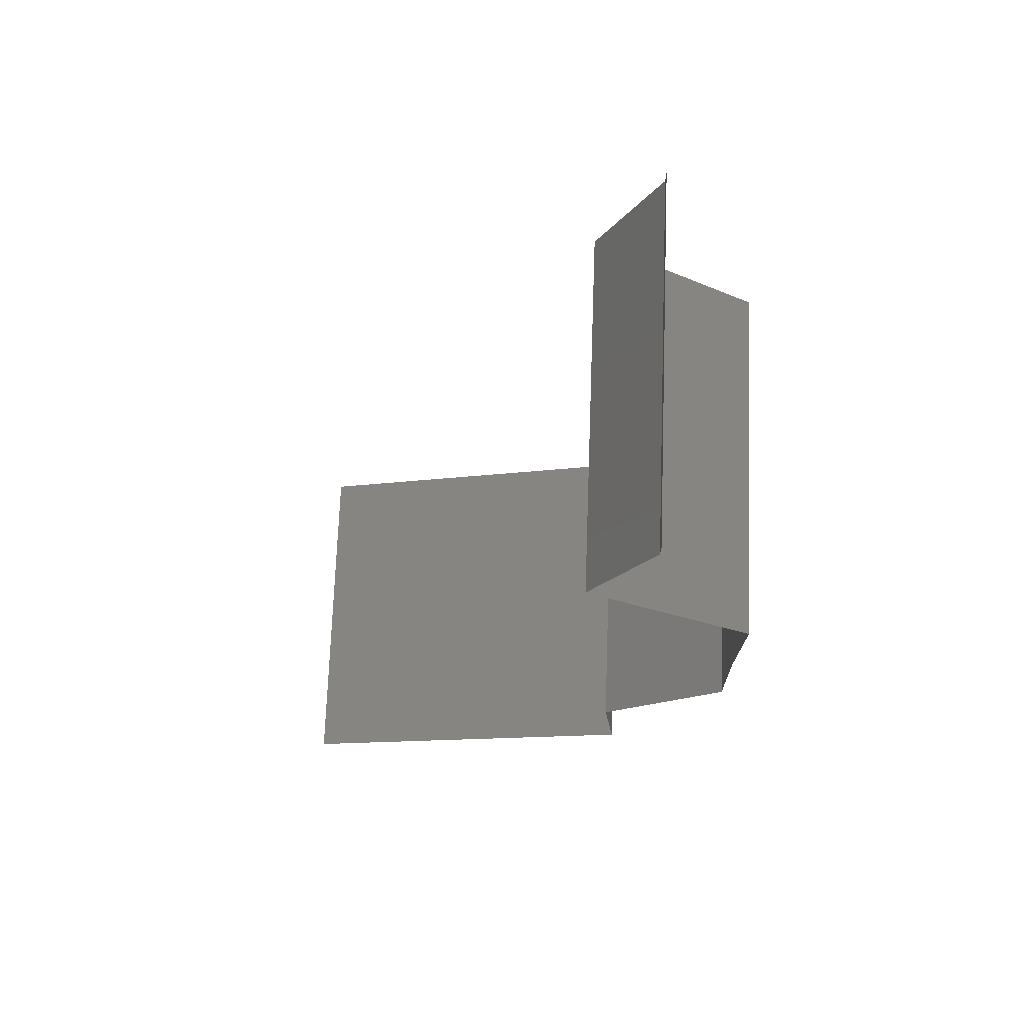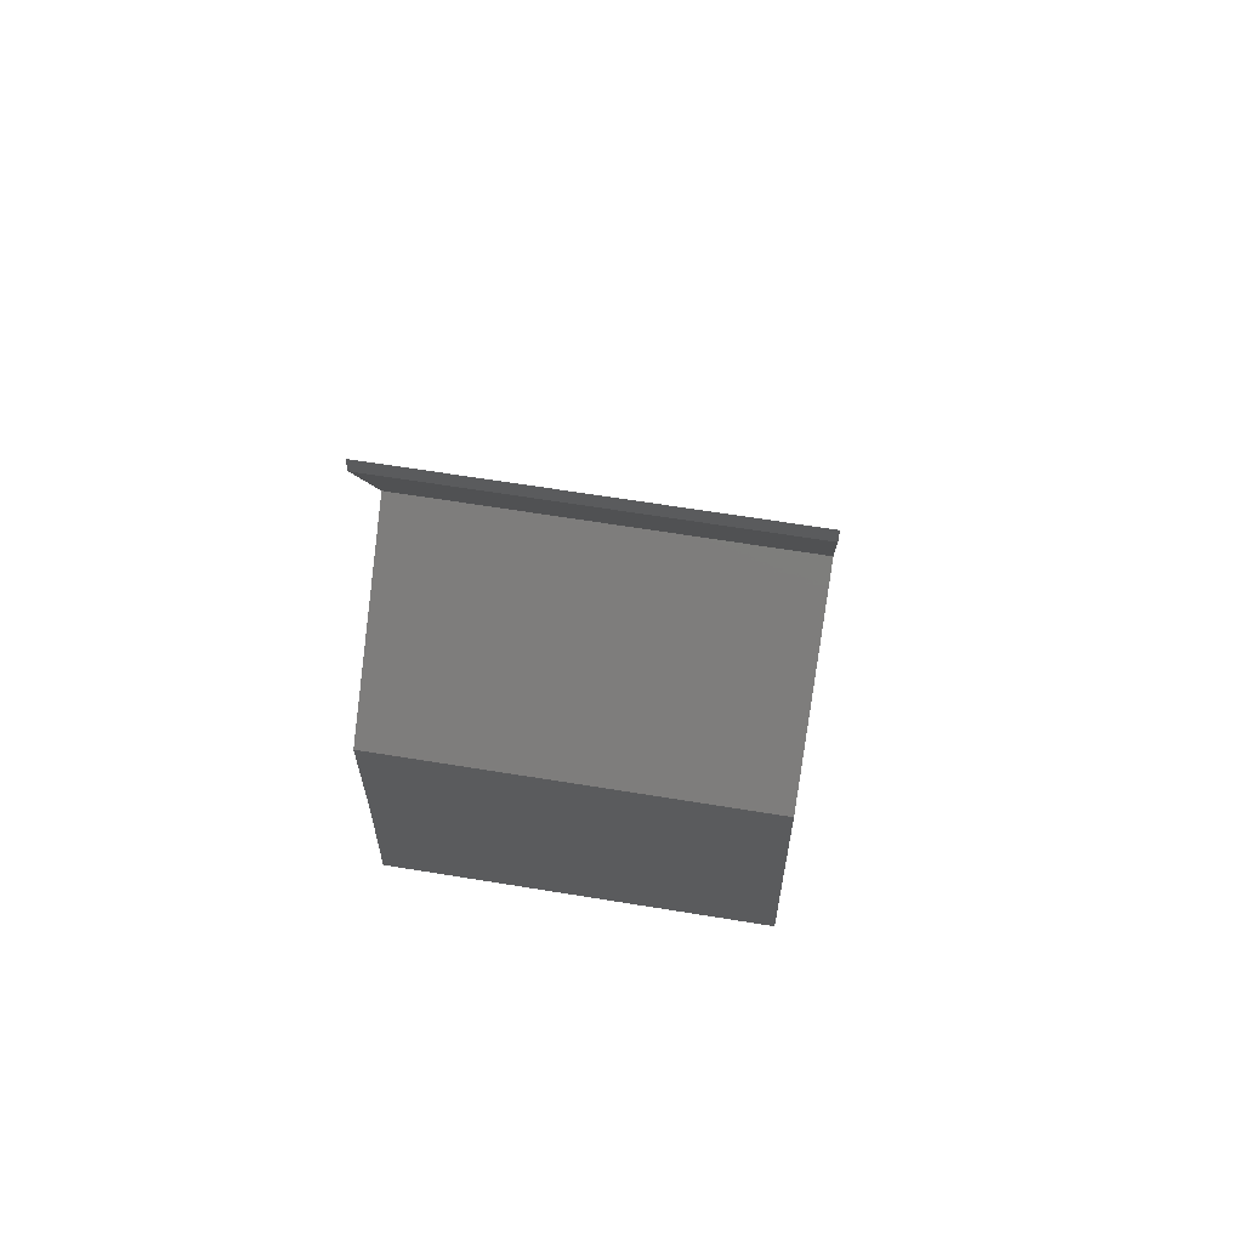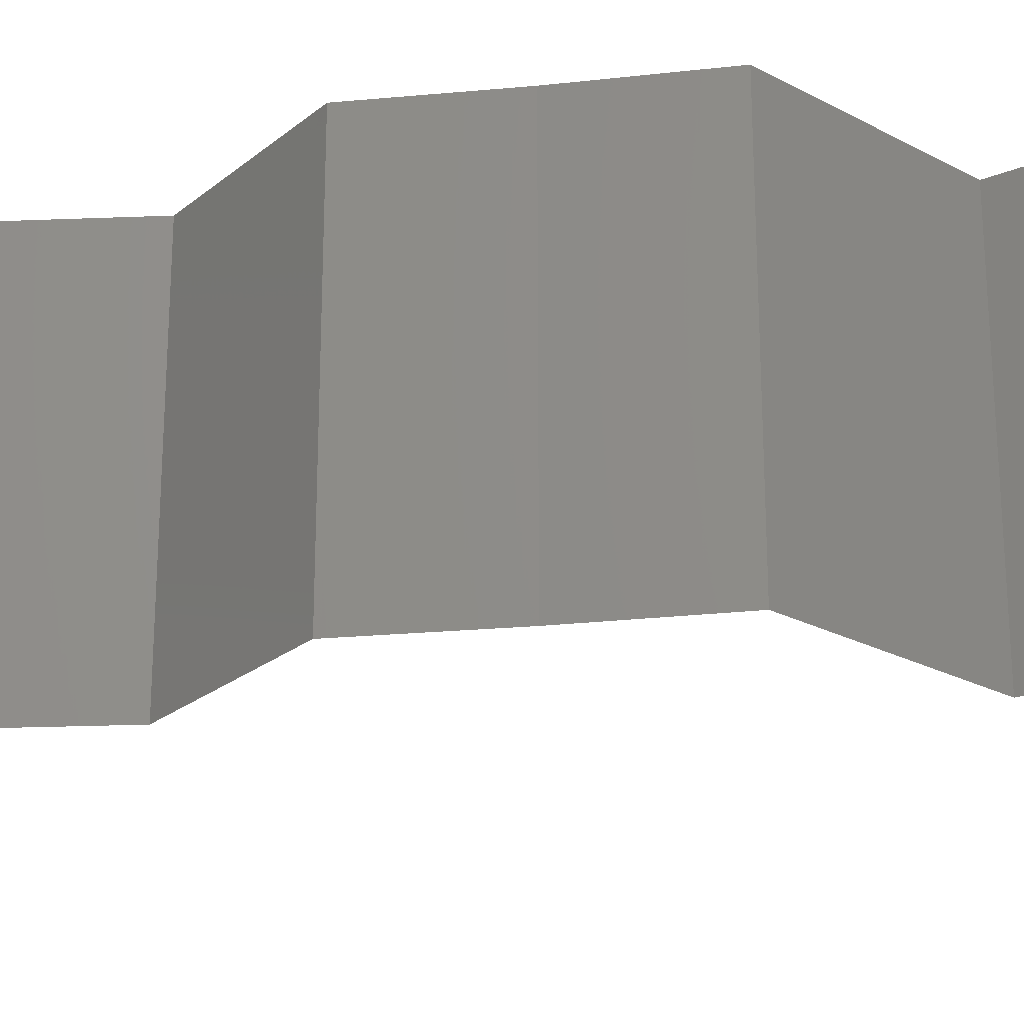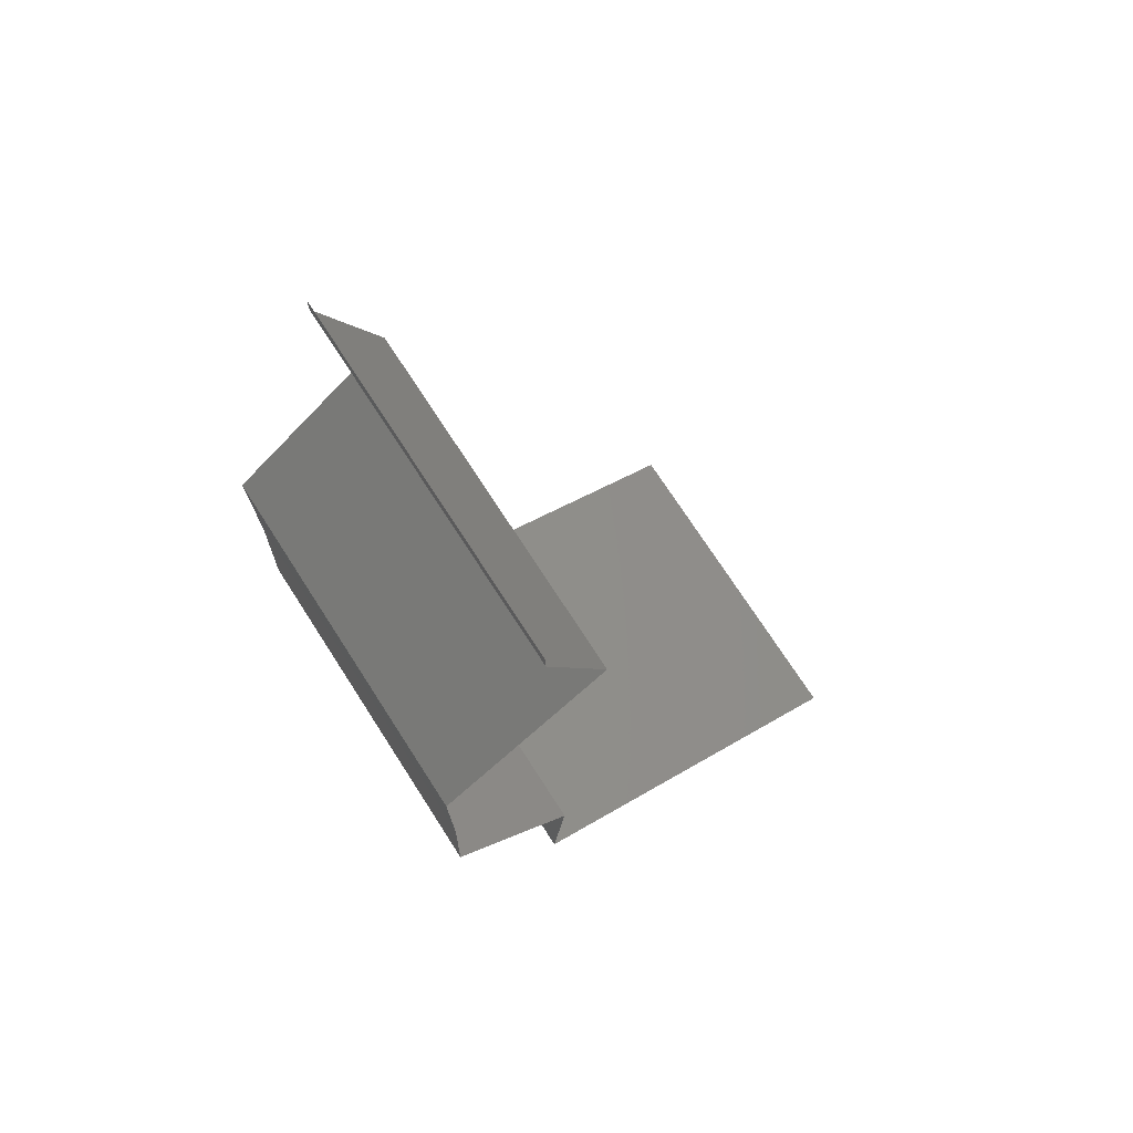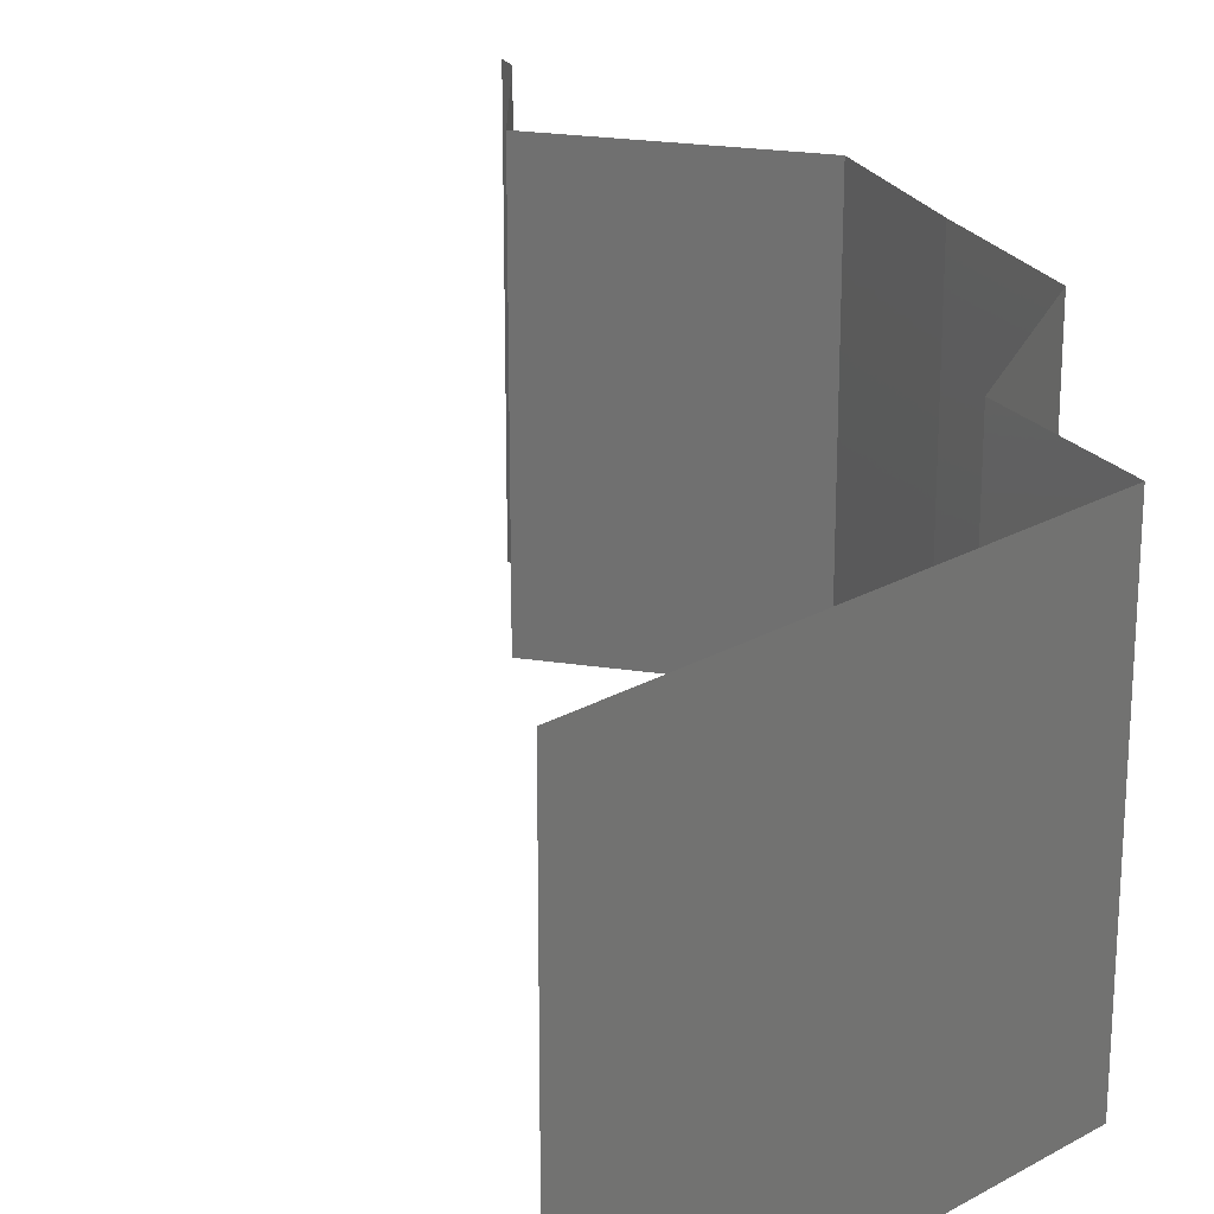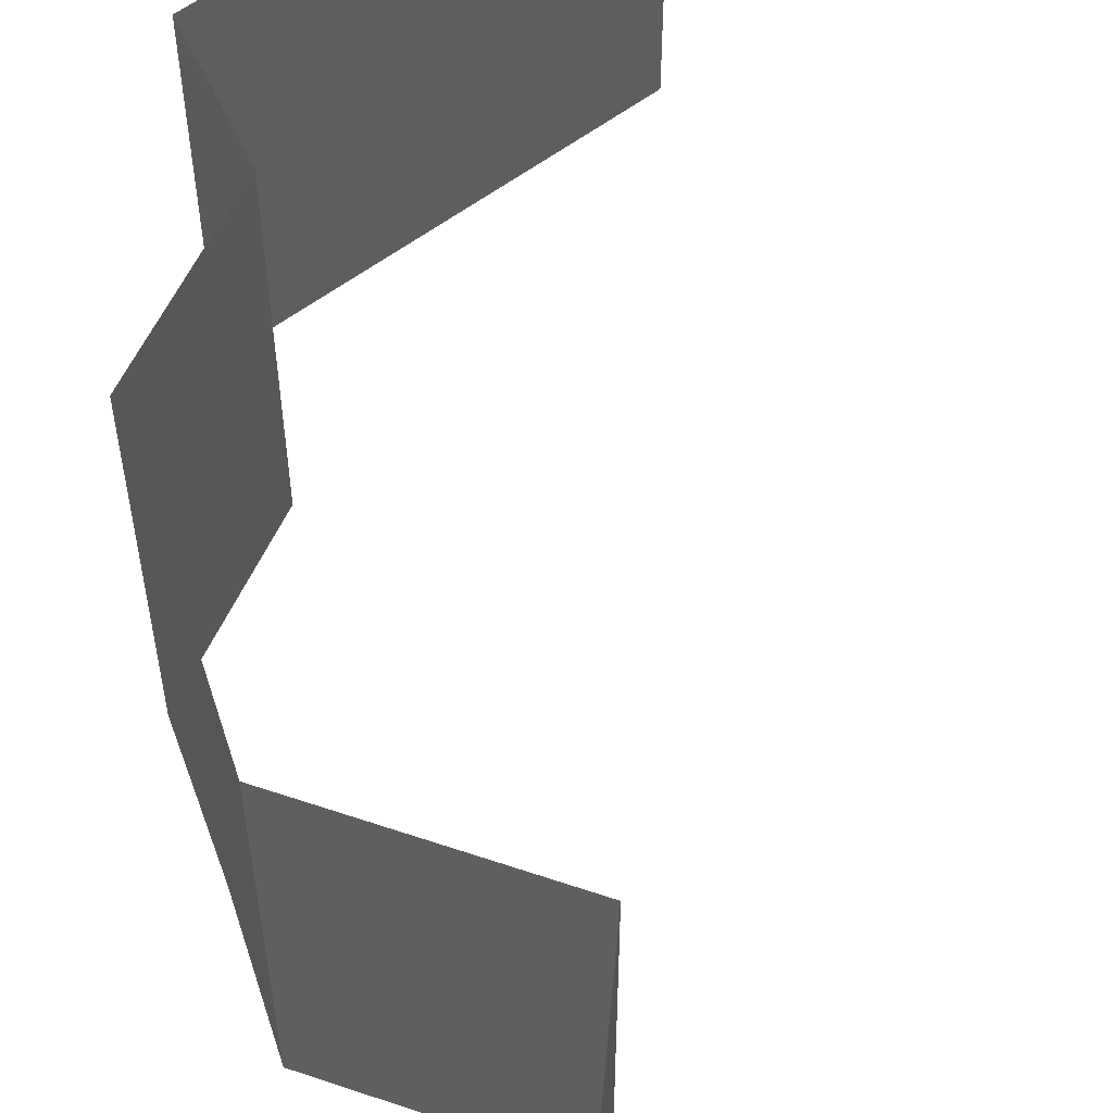
<metadata>
{"format":"stl","ext":"stl","renderer":"f3d","projection":"perspective","resolution":1024,"background":"white","views":[{"elev":72.2,"azim":2.1,"up":"+Y"},{"elev":63.6,"azim":99.4,"up":"+Y"},{"elev":-23.7,"azim":99.8,"up":"+Z"},{"elev":72.6,"azim":147.2,"up":"+Y"},{"elev":23.8,"azim":-24.0,"up":"+Z"},{"elev":57.1,"azim":161.1,"up":"+Z"}]}
</metadata>
<code>
# stl→obj: 45 verts, 66 faces
v 0.04 0.059 0
v 0.04 0.06 0
v 0.04 0.06 0.01
v 0.04 0.059 0.01
v 0.04 0.06 0.02
v 0.04 0.059 0.02
v 0.03834 0.05531 0.015
v 0.03668 0.05162 0
v 0.03834 0.05531 0.005
v 0.03668 0.05162 0.01
v 0.03668 0.05162 0.02
v 0.046 0.04425 0.02
v 0.04134 0.04794 0.01408
v 0.04134 0.04794 0.00602
v 0.046 0.04425 0
v 0.046 0.04425 0.01
v 0.04594 0.04056 0.005
v 0.04587 0.03687 0
v 0.04587 0.03687 0.02
v 0.04594 0.04056 0.015
v 0.04587 0.03687 0.01
v 0.046 0.0295 0.02
v 0.04594 0.03319 0.015
v 0.04594 0.03319 0.005
v 0.046 0.0295 0
v 0.046 0.0295 0.01
v 0.04254 0.02581 0.005
v 0.03908 0.02212 0
v 0.03908 0.02212 0.02
v 0.04254 0.02581 0.015
v 0.03908 0.02212 0.01
v 0.03947 0.01844 0.015
v 0.03985 0.01475 0
v 0.03947 0.01844 0.005
v 0.03985 0.01475 0.01
v 0.03985 0.01475 0.02
v 0.019 0.007375 0
v 0.02706 0.01022 0.008337
v 0.019 0.007375 0.01
v 0.02943 0.01106 0
v 0.02943 0.01106 0.02
v 0.033 0.01233 0.01308
v 0.019 0.007375 0.02
v 0.02446 0.009307 0.01481
v 0.03384 0.01262 0.006283
f 1 2 3
f 4 5 6
f 3 5 4
f 1 3 4
f 6 7 4
f 8 9 10
f 4 9 1
f 10 7 11
f 11 7 6
f 10 9 4
f 1 9 8
f 4 7 10
f 12 13 11
f 8 14 15
f 11 13 10
f 15 14 16
f 14 13 16
f 10 14 8
f 10 13 14
f 16 13 12
f 15 17 18
f 19 20 12
f 21 17 16
f 16 20 21
f 16 17 15
f 12 20 16
f 18 17 21
f 21 20 19
f 22 23 19
f 18 24 25
f 21 23 26
f 26 24 21
f 21 24 18
f 19 23 21
f 25 24 26
f 26 23 22
f 25 27 28
f 29 30 22
f 26 30 27
f 27 30 31
f 28 27 31
f 22 30 26
f 26 27 25
f 31 30 29
f 29 32 31
f 33 34 35
f 31 34 28
f 35 32 36
f 35 34 31
f 31 32 35
f 28 34 33
f 36 32 29
f 37 38 39
f 40 38 37
f 41 42 36
f 36 42 35
f 43 44 41
f 33 45 40
f 39 44 43
f 35 45 33
f 42 44 38
f 41 44 42
f 45 42 38
f 45 38 40
f 38 44 39
f 35 42 45

</code>
